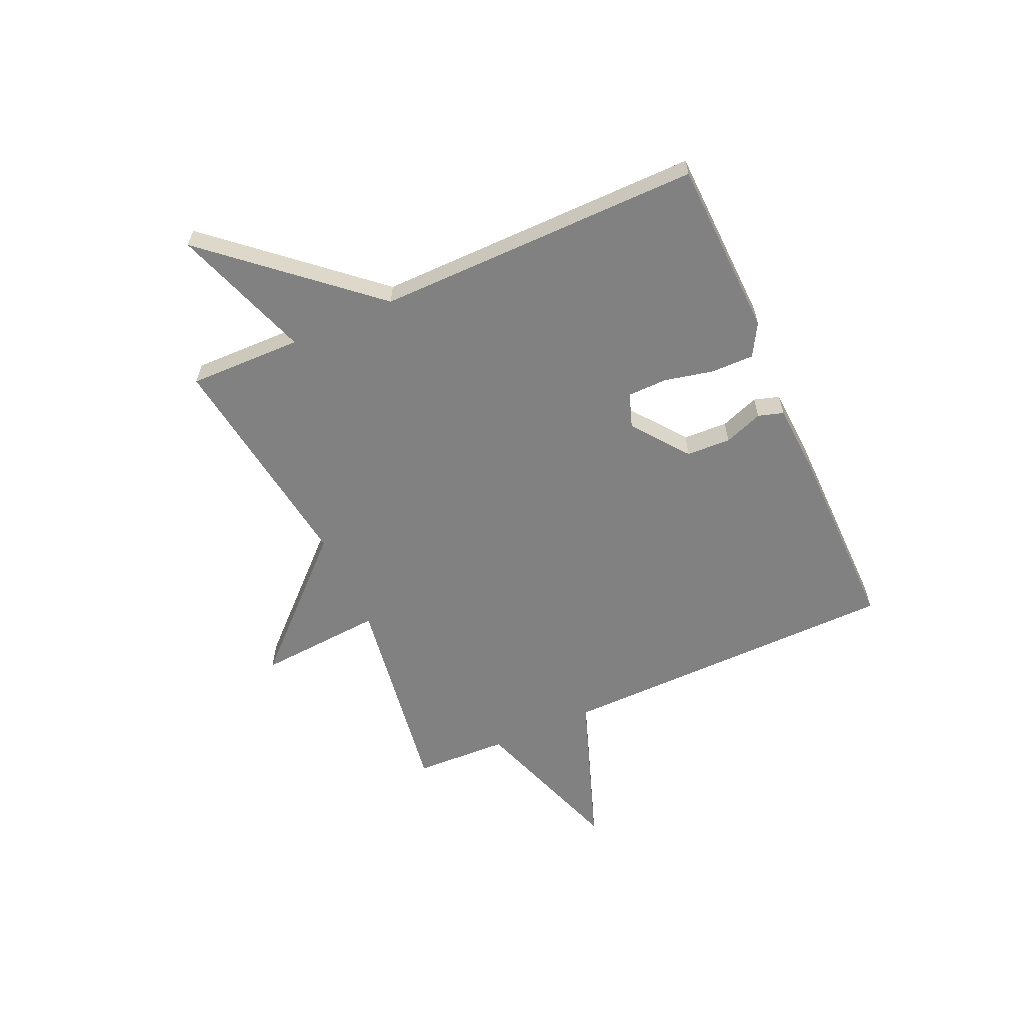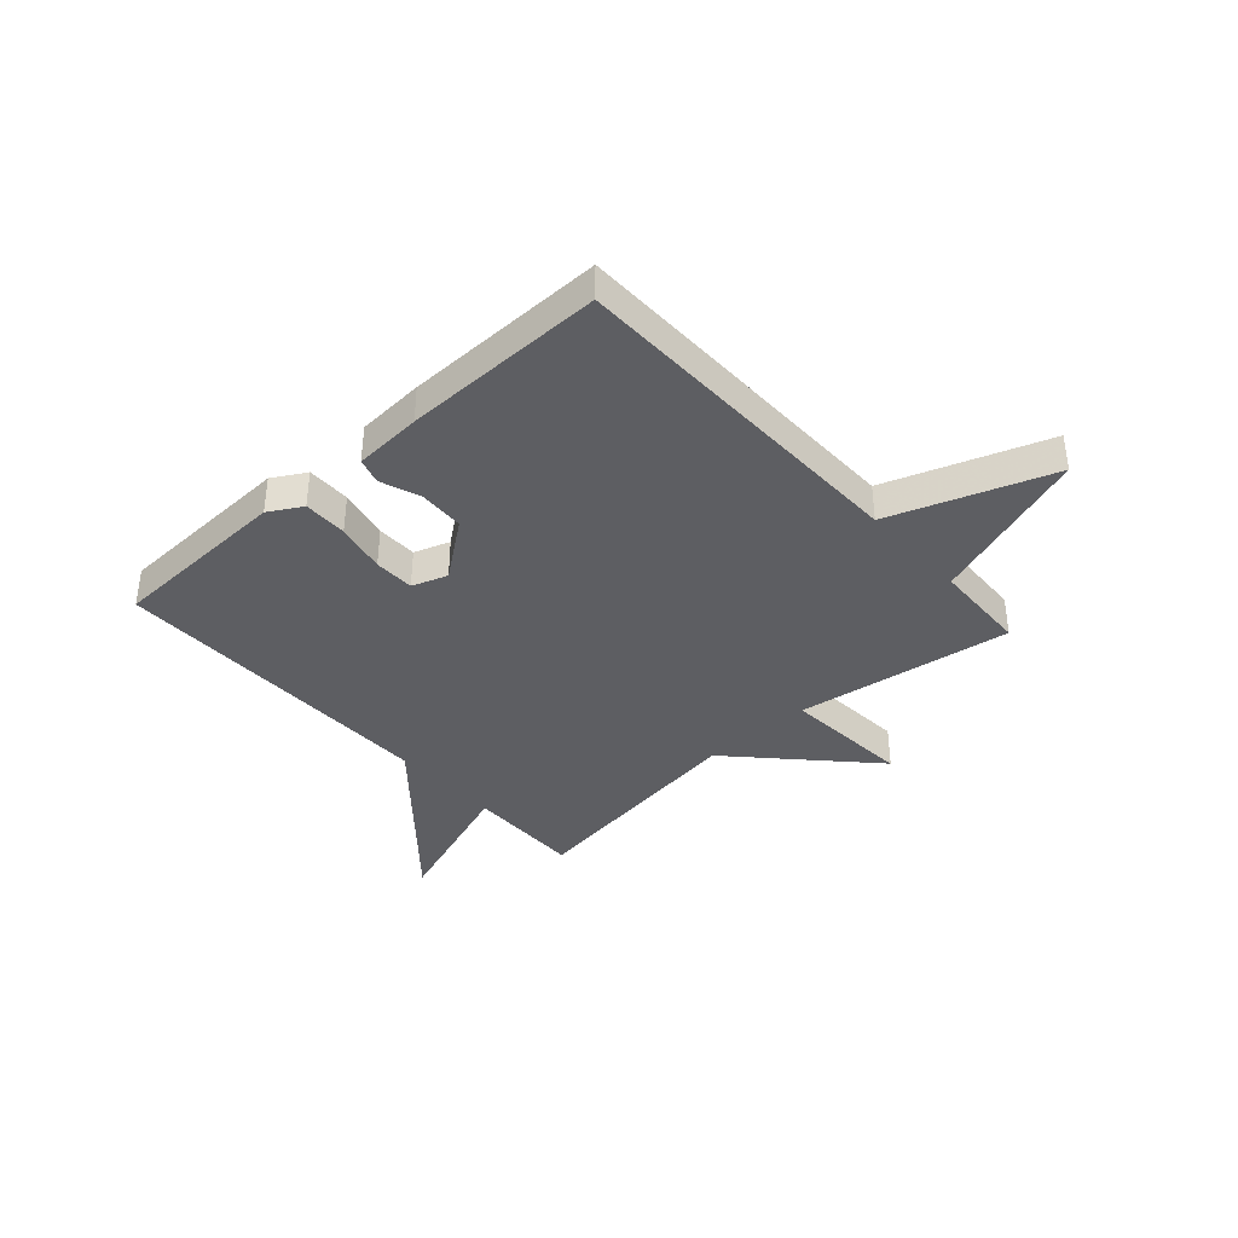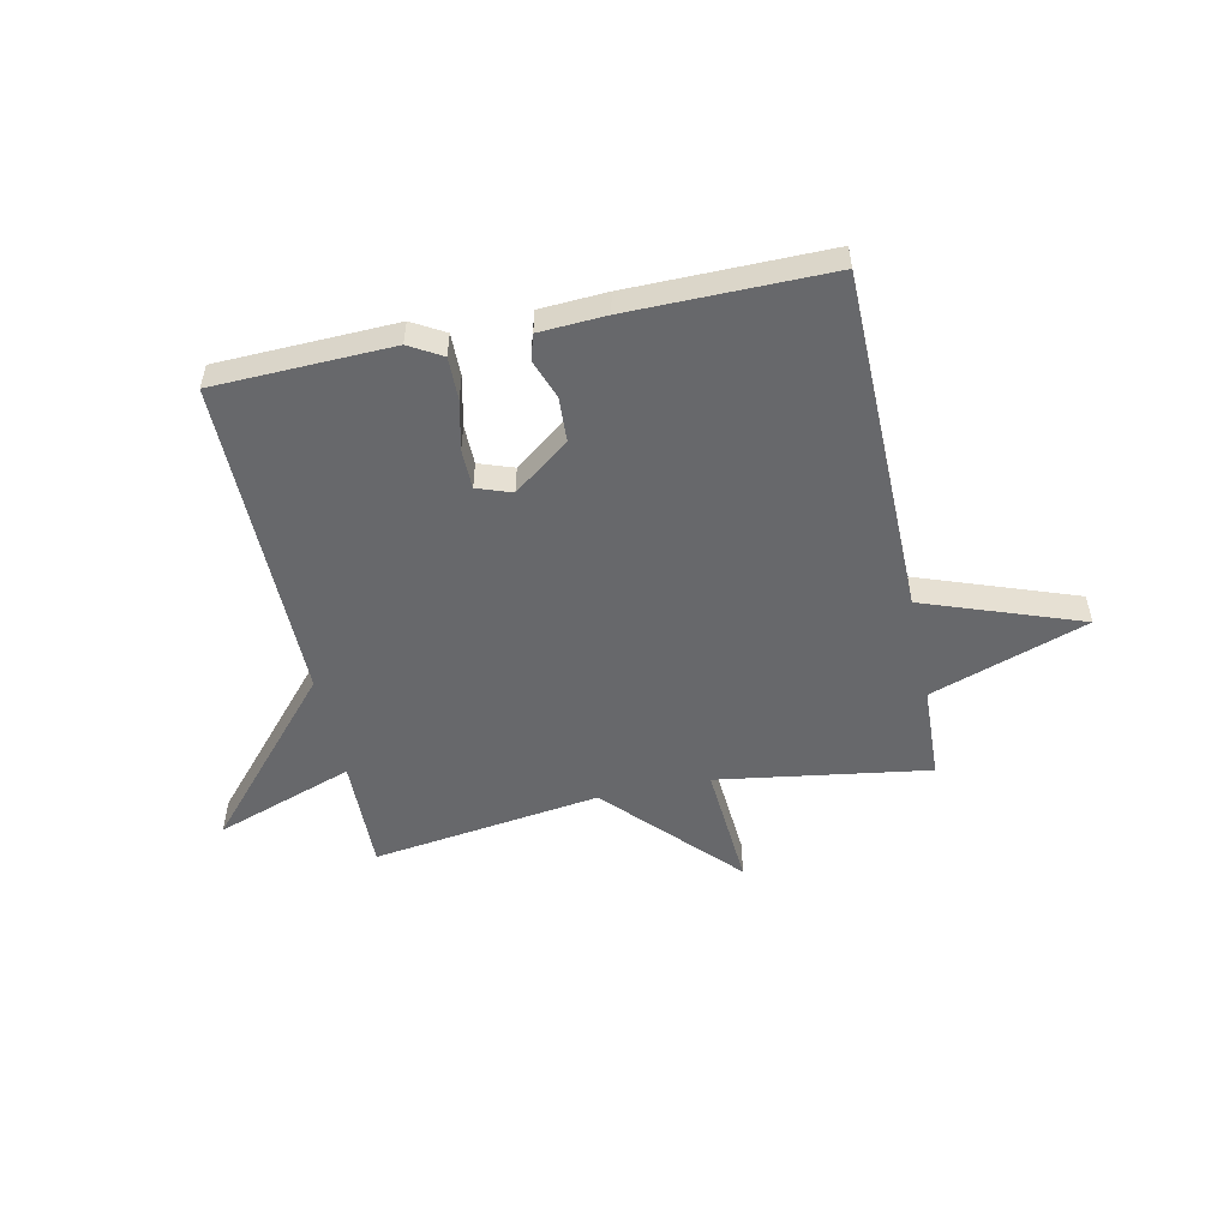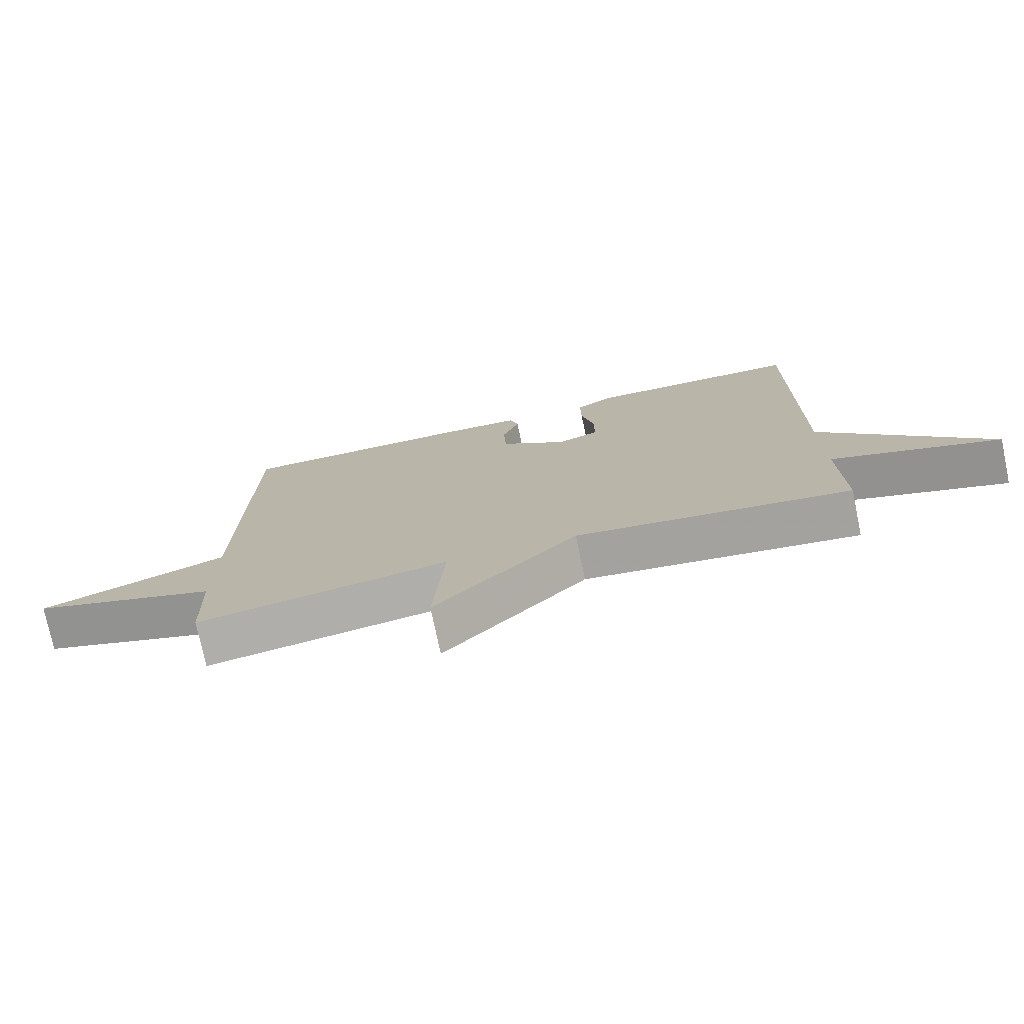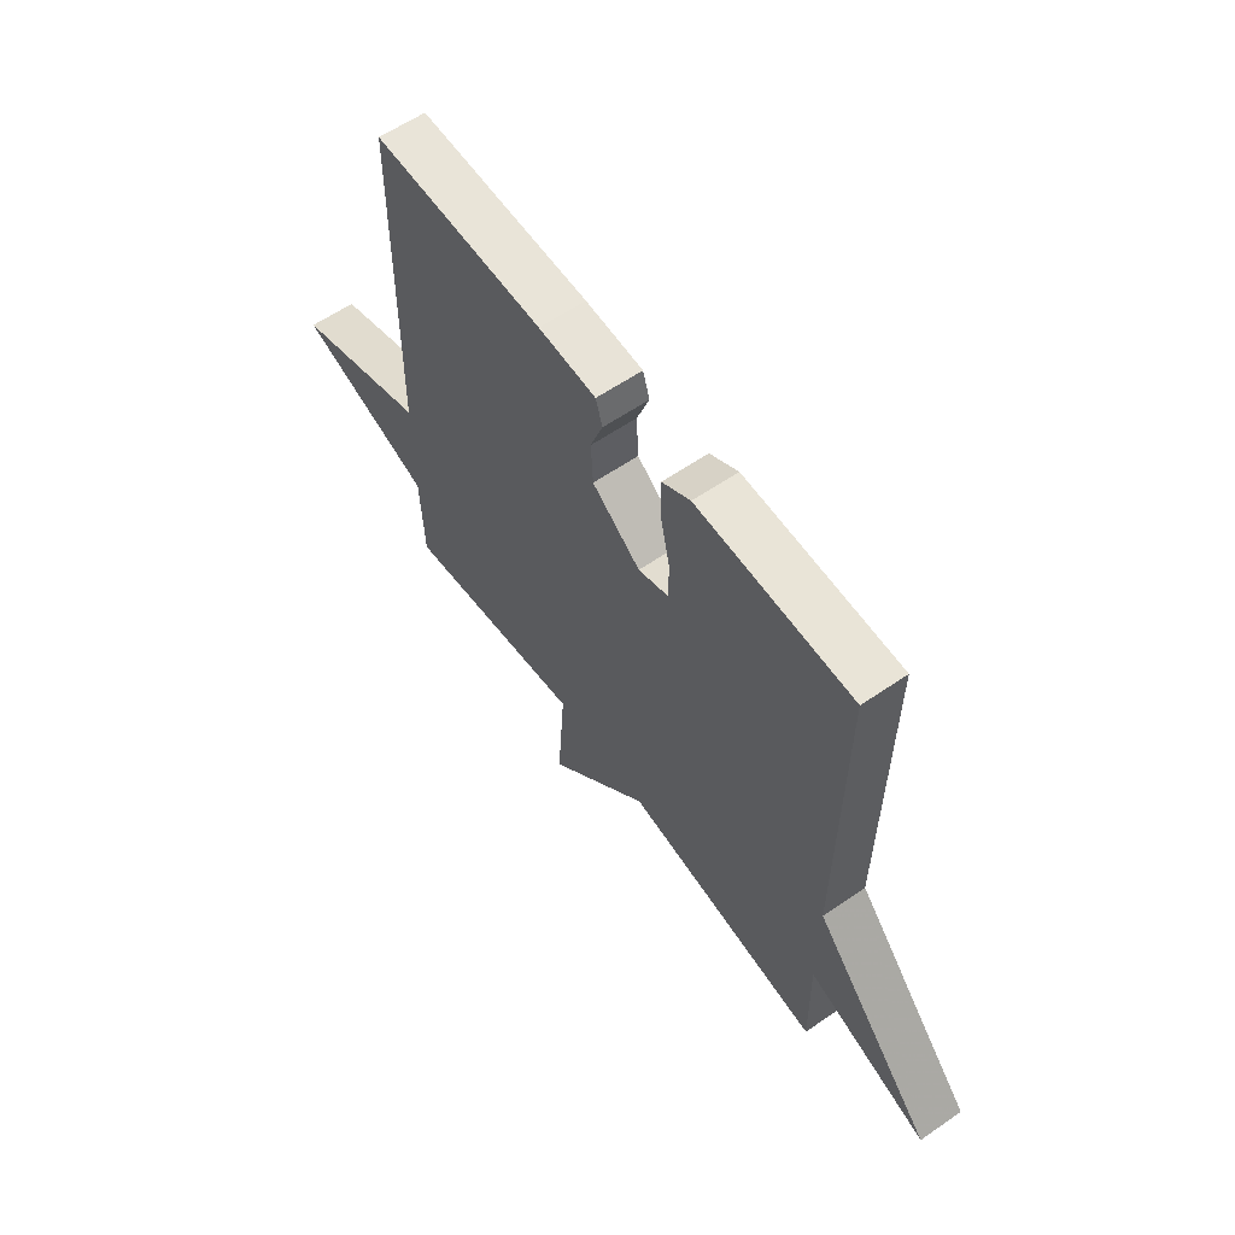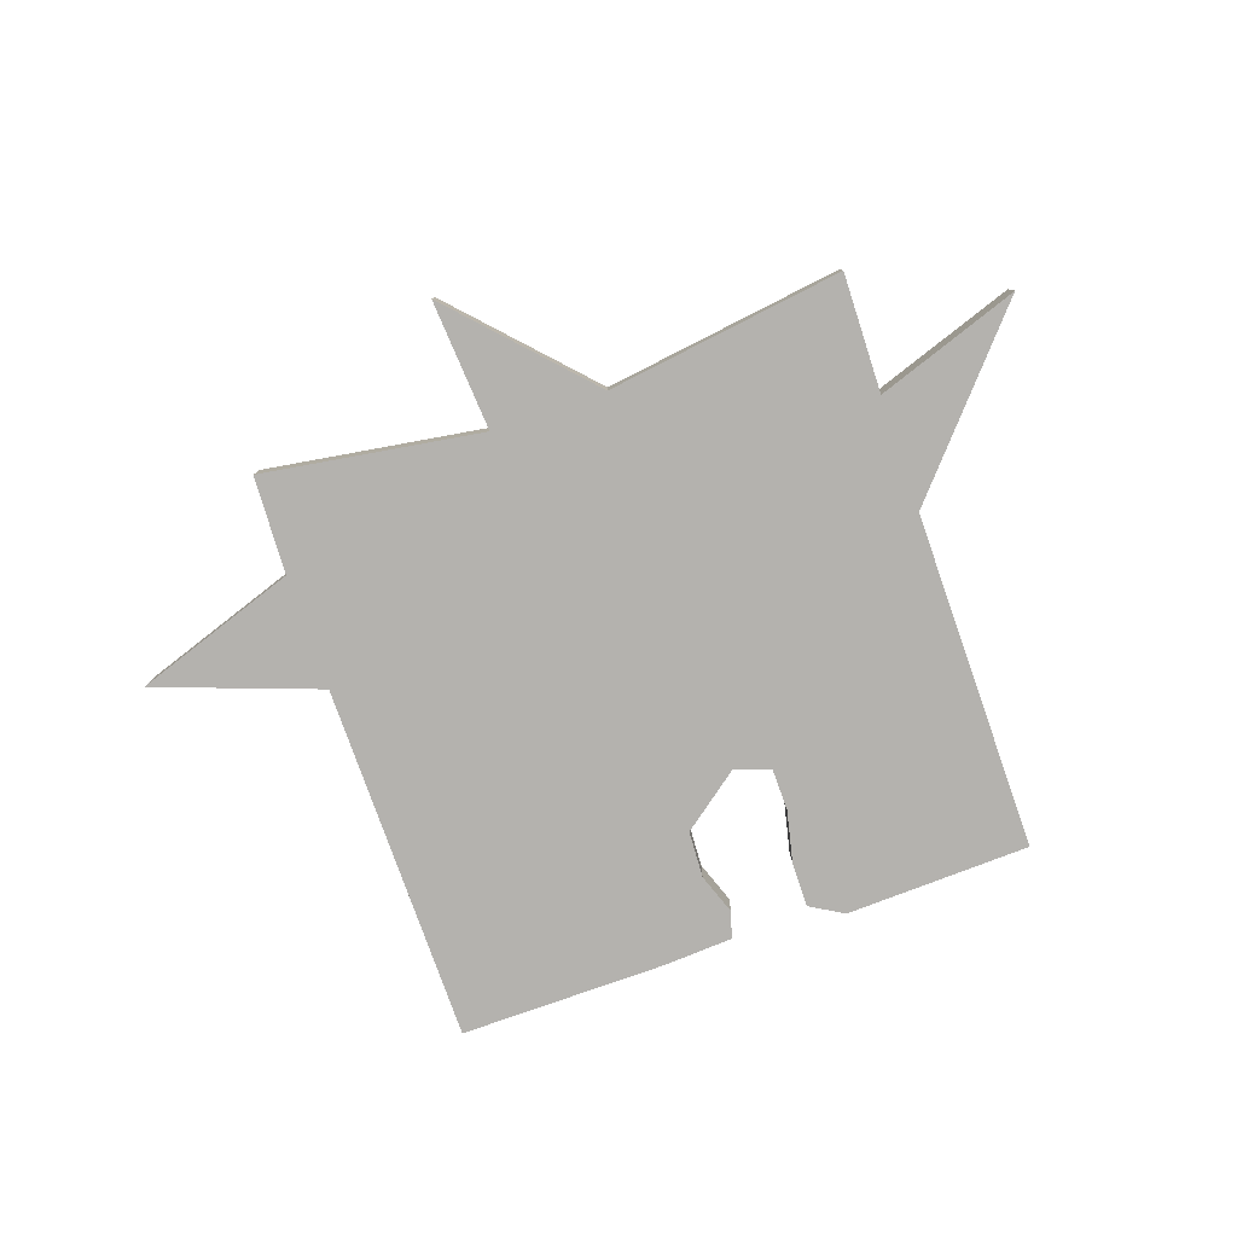
<metadata>
{"format":"obj","ext":"obj","renderer":"f3d","projection":"perspective","resolution":1024,"background":"white","views":[{"elev":-60.4,"azim":-65.8,"up":"+Y"},{"elev":-38.5,"azim":42.0,"up":"+Y"},{"elev":-52.4,"azim":11.9,"up":"+Y"},{"elev":-75.6,"azim":-168.2,"up":"+Z"},{"elev":60.1,"azim":-125.1,"up":"+Z"},{"elev":-79.8,"azim":-161.0,"up":"+Y"}]}
</metadata>
<code>
v -0.5 0.07 -0.5
v -0.496 0.07 -0.293
v -0.748 0.07 -0.381
v -0.496 0.07 -0.093
v -0.5 0.07 0.5
v -0.177 0.07 0.511
v -0.118 0.07 0.477
v -0.119 0.07 0.399
v -0.139 0.07 0.309
v -0.138 0.07 0.237
v -0.075 0.07 0.215
v 0.026 0.07 0.292
v 0.03 0.07 0.373
v 0.004 0.07 0.444
v 0.018 0.07 0.49
v 0.139 0.07 0.497
v 0.5 0.07 0.5
v 0.507 0.07 -0.129
v 0.792 0.07 -0.231
v 0.507 0.07 -0.329
v 0.5 0.07 -0.5
v 0.116 0.07 -0.442
v 0.133 0.07 -0.671
v -0.084 0.07 -0.442
v -0.5 0 -0.5
v -0.496 0 -0.293
v -0.748 0 -0.381
v -0.496 0 -0.093
v -0.5 0 0.5
v -0.177 0 0.511
v -0.118 0 0.477
v -0.119 0 0.399
v -0.139 0 0.309
v -0.138 0 0.237
v -0.075 0 0.215
v 0.026 0 0.292
v 0.03 0 0.373
v 0.004 0 0.444
v 0.018 0 0.49
v 0.139 0 0.497
v 0.5 0 0.5
v 0.507 0 -0.129
v 0.792 0 -0.231
v 0.507 0 -0.329
v 0.5 0 -0.5
v 0.116 0 -0.442
v 0.133 0 -0.671
v -0.084 0 -0.442
f 22 23 24
f 20 21 22
f 20 22 24
f 19 20 24
f 18 19 24
f 16 17 18
f 15 16 18
f 14 15 18
f 13 14 18
f 12 13 18
f 24 1 2
f 18 24 2
f 12 18 2
f 11 12 2
f 7 8 9
f 6 7 9
f 5 6 9
f 4 5 9
f 4 9 10
f 4 10 11
f 3 4 11
f 2 3 11
f 48 47 46
f 46 45 44
f 48 46 44
f 48 44 43
f 48 43 42
f 42 41 40
f 42 40 39
f 42 39 38
f 42 38 37
f 42 37 36
f 26 25 48
f 26 48 42
f 26 42 36
f 26 36 35
f 33 32 31
f 33 31 30
f 33 30 29
f 33 29 28
f 34 33 28
f 35 34 28
f 35 28 27
f 35 27 26
f 1 25 26 2
f 2 26 27 3
f 3 27 28 4
f 4 28 29 5
f 5 29 30 6
f 6 30 31 7
f 7 31 32 8
f 8 32 33 9
f 9 33 34 10
f 10 34 35 11
f 11 35 36 12
f 12 36 37 13
f 13 37 38 14
f 14 38 39 15
f 15 39 40 16
f 16 40 41 17
f 17 41 42 18
f 18 42 43 19
f 19 43 44 20
f 20 44 45 21
f 21 45 46 22
f 22 46 47 23
f 23 47 48 24
f 24 48 25 1

</code>
